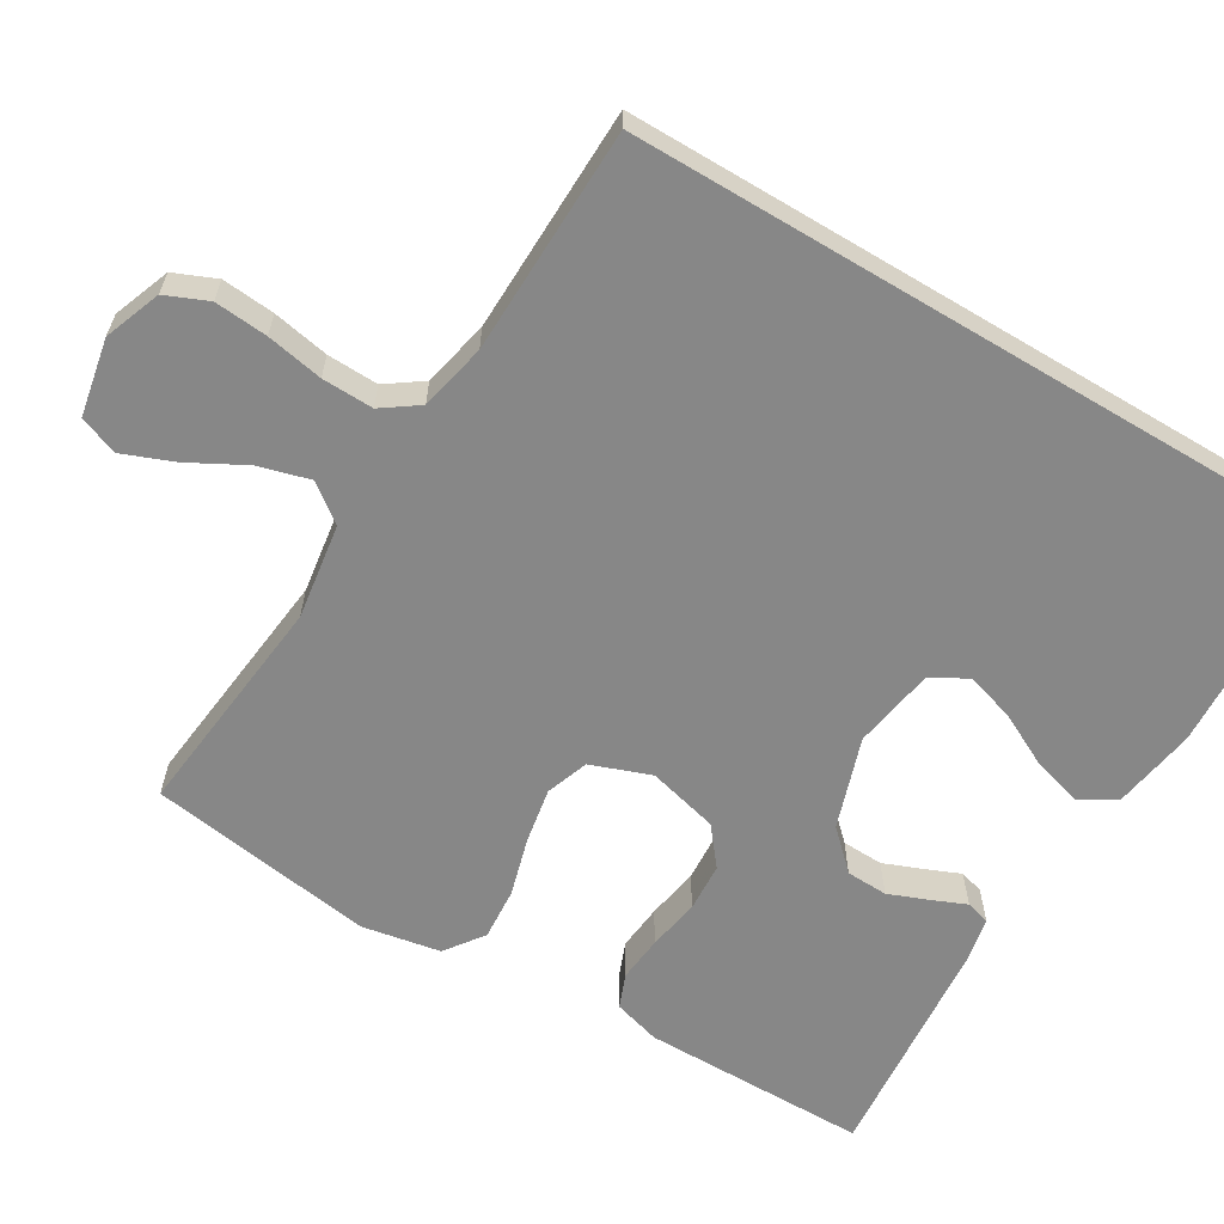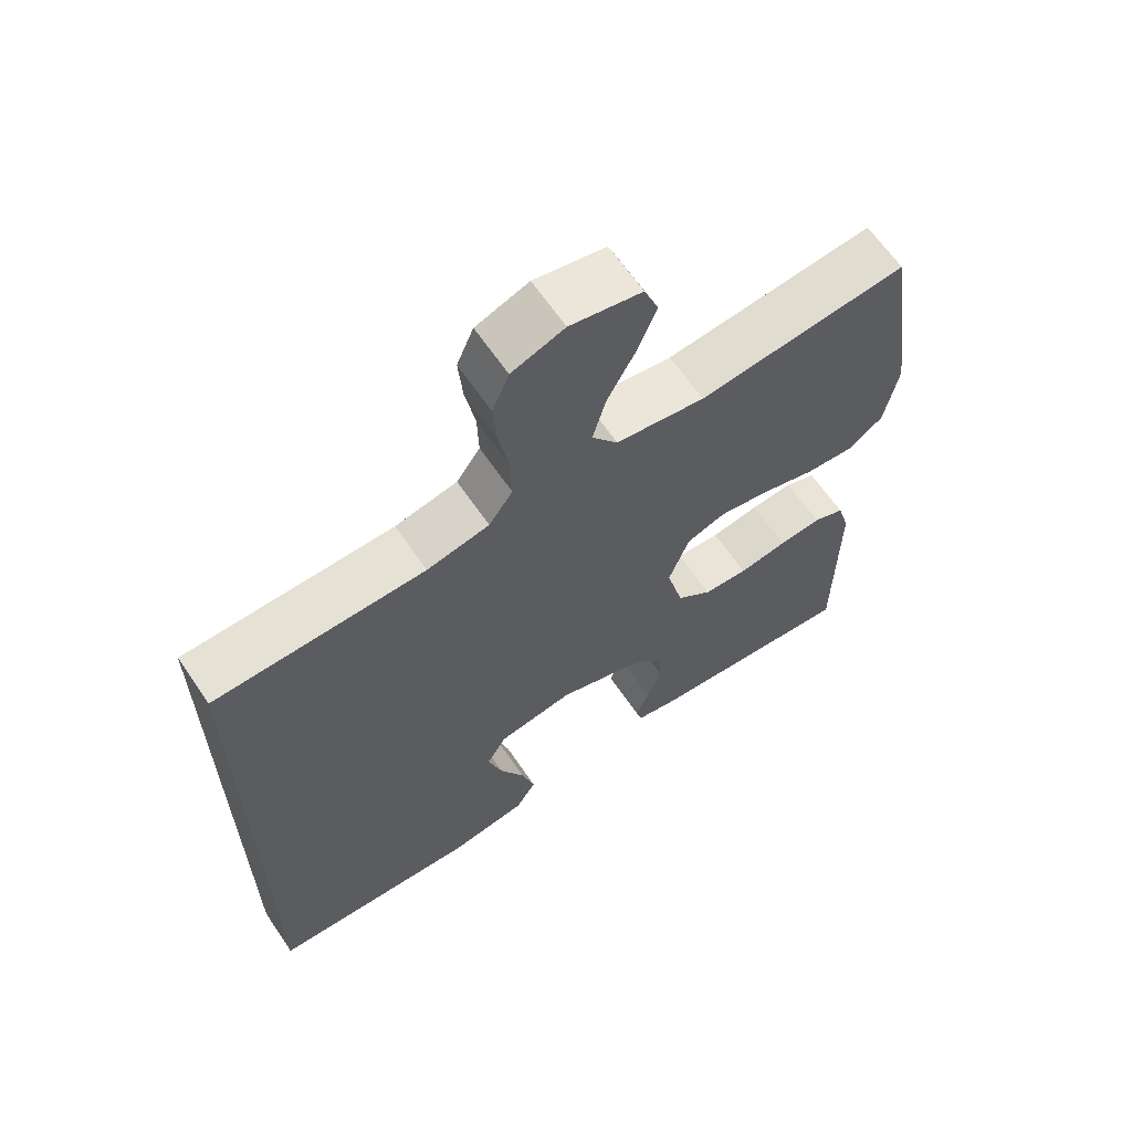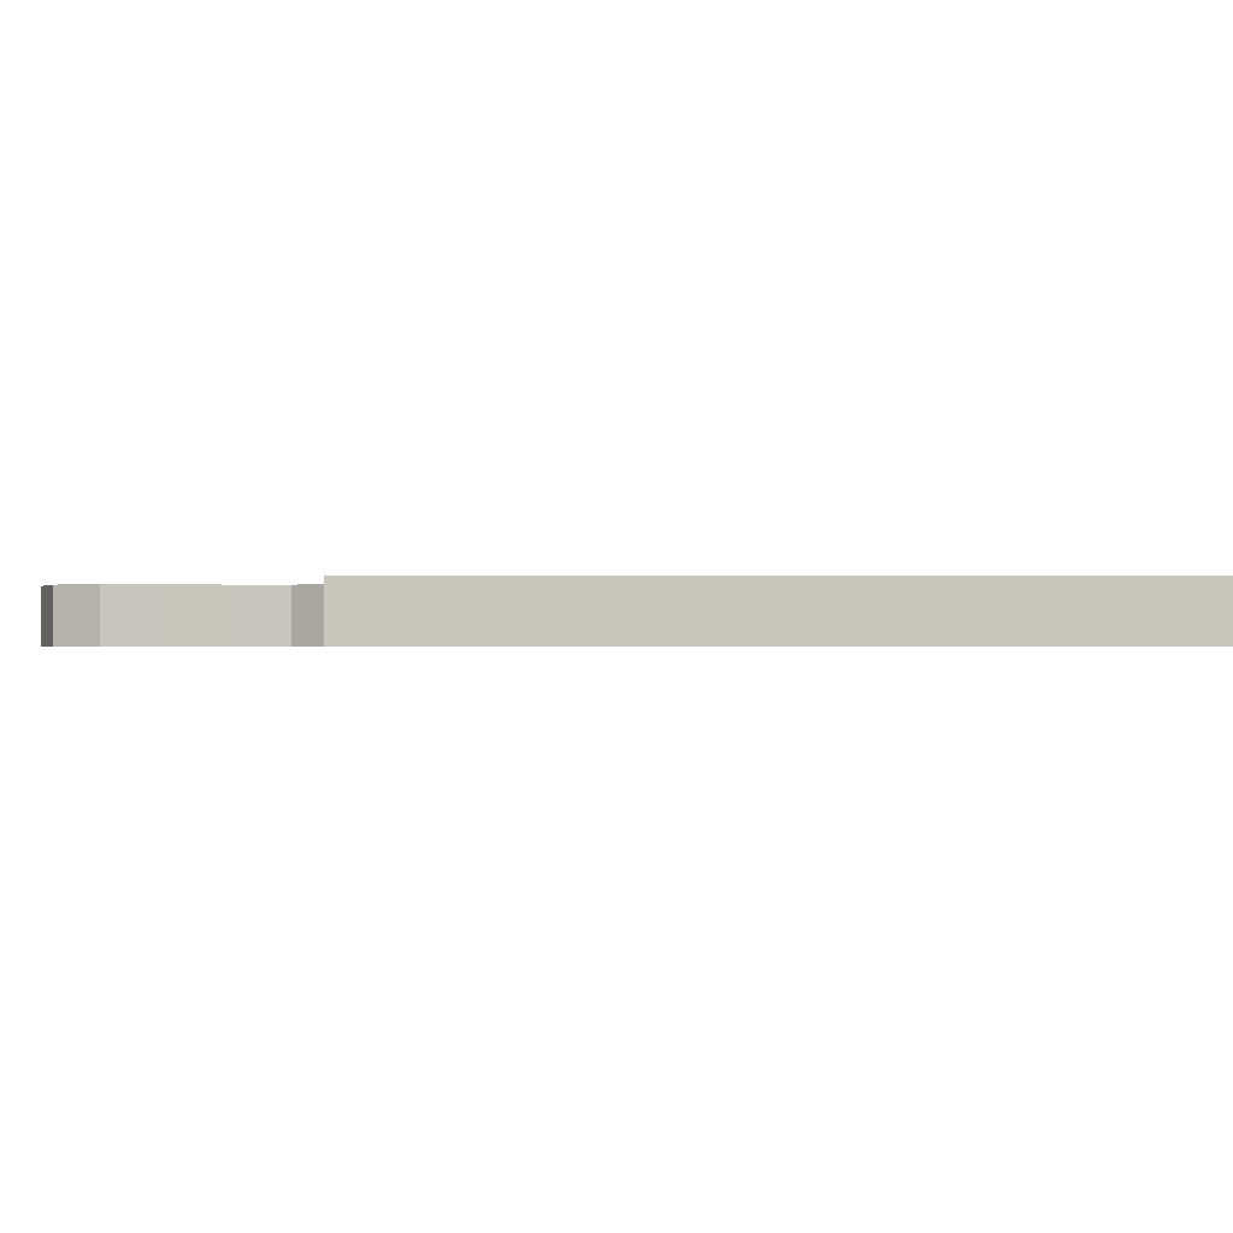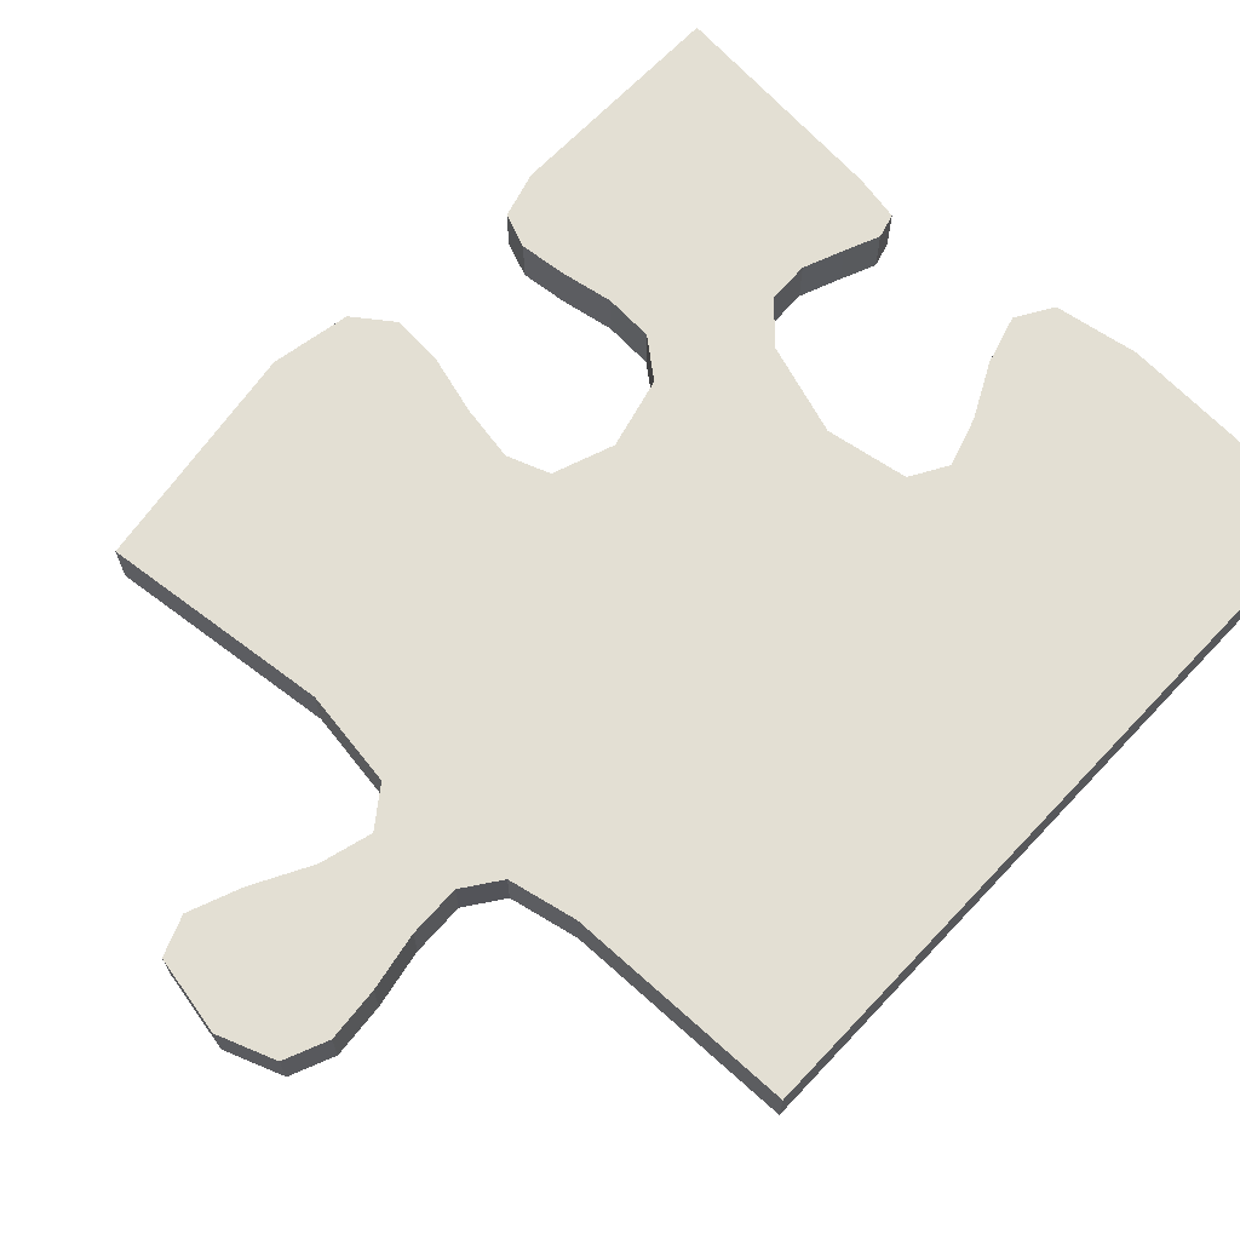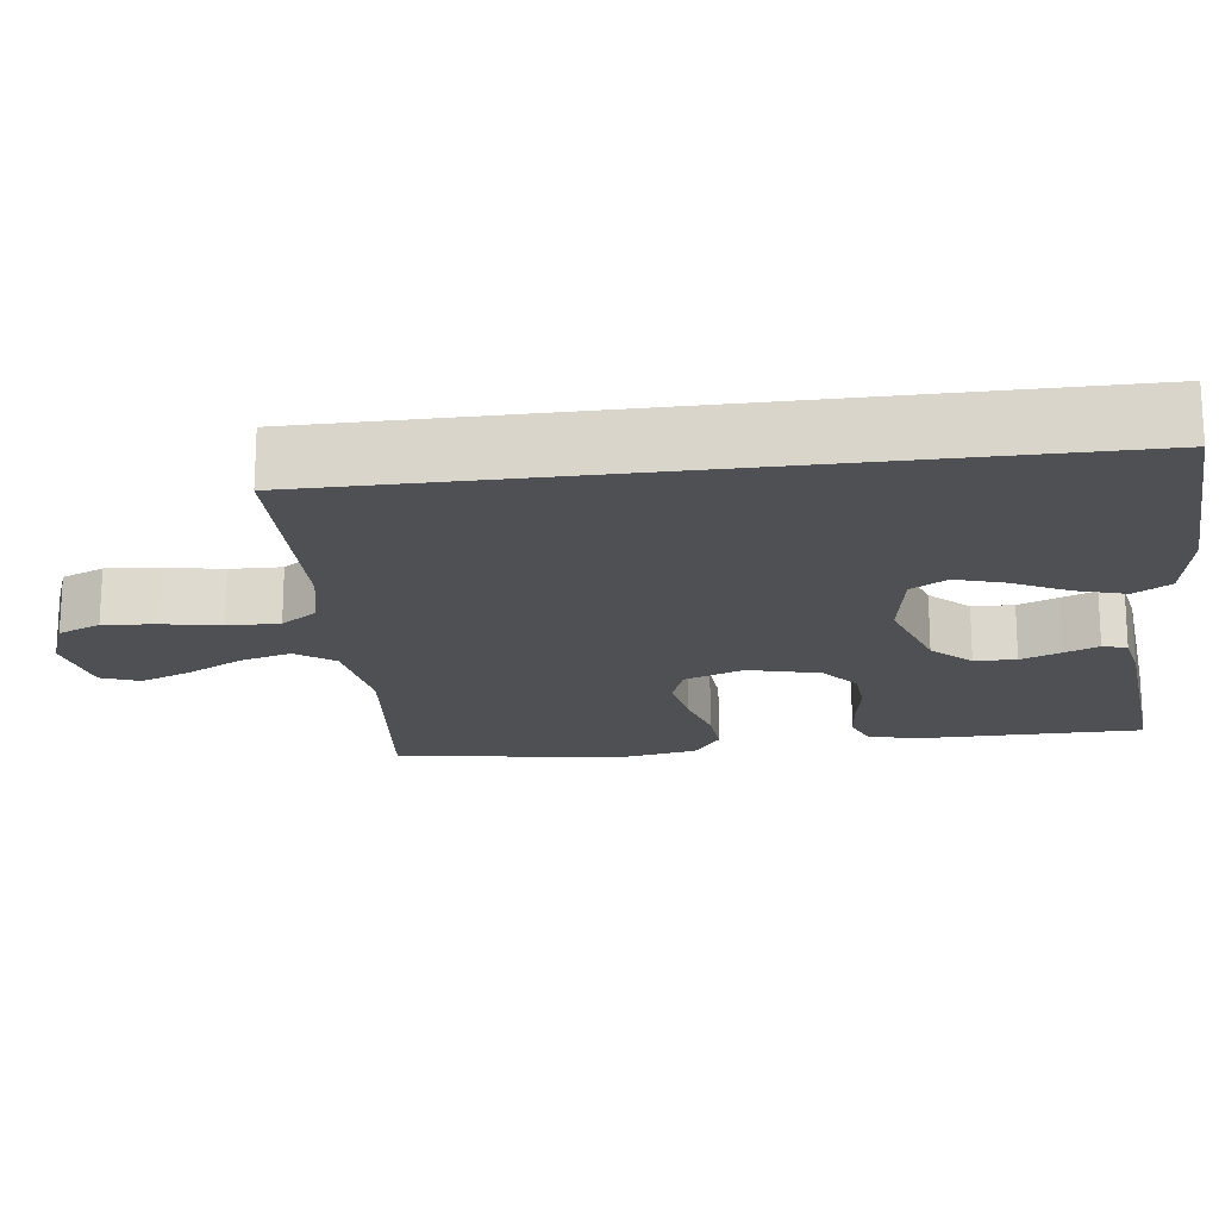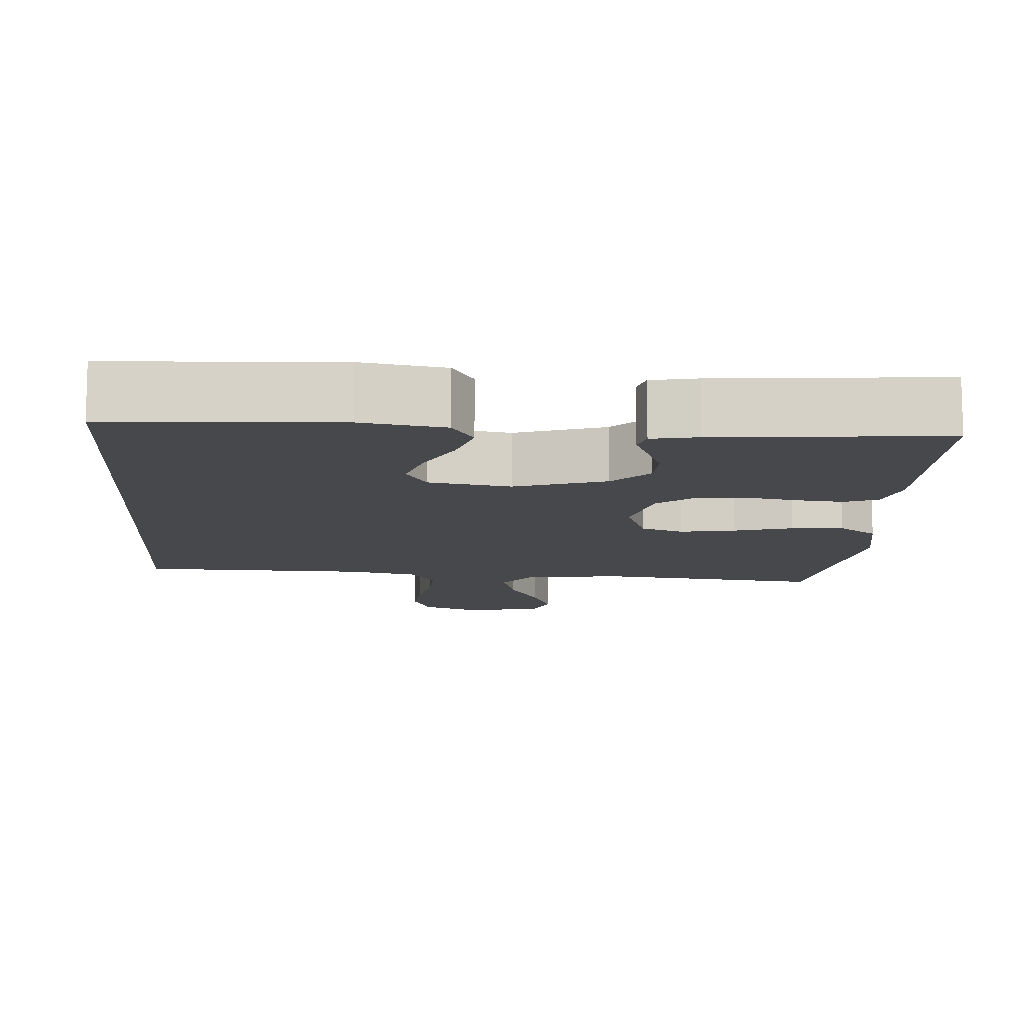
<metadata>
{"format":"obj","ext":"obj","renderer":"f3d","projection":"perspective","resolution":1024,"background":"white","views":[{"elev":-62.5,"azim":59.1,"up":"+Y"},{"elev":64.0,"azim":145.8,"up":"+Z"},{"elev":-0.6,"azim":88.8,"up":"+Y"},{"elev":67.1,"azim":43.3,"up":"+Y"},{"elev":-18.7,"azim":97.2,"up":"+Y"},{"elev":-11.4,"azim":176.2,"up":"+Y"}]}
</metadata>
<code>
v -0.5 0.07 0.5
v -0.2 0.07 0.468
v -0.073 0.07 0.487
v -0.036 0.07 0.537
v -0.055 0.07 0.605
v -0.095 0.07 0.679
v -0.122 0.07 0.747
v -0.102 0.07 0.798
v 0 0.07 0.818
v 0.075 0.07 0.79
v 0.099 0.07 0.734
v 0.093 0.07 0.664
v 0.079 0.07 0.589
v 0.077 0.07 0.521
v 0.111 0.07 0.473
v 0.2 0.07 0.454
v 0.5 0.07 0.448
v 0.5 0.07 -0.504
v 0.2 0.07 -0.52
v 0.09 0.07 -0.502
v 0.061 0.07 -0.454
v 0.08 0.07 -0.389
v 0.116 0.07 -0.318
v 0.136 0.07 -0.253
v 0.108 0.07 -0.205
v 0 0.07 -0.187
v -0.12 0.07 -0.227
v -0.168 0.07 -0.277
v -0.17 0.07 -0.332
v -0.149 0.07 -0.385
v -0.13 0.07 -0.43
v -0.139 0.07 -0.462
v -0.2 0.07 -0.474
v -0.5 0.07 -0.5
v -0.502 0.07 -0.2
v -0.484 0.07 -0.138
v -0.439 0.07 -0.12
v -0.378 0.07 -0.126
v -0.309 0.07 -0.138
v -0.245 0.07 -0.134
v -0.195 0.07 -0.094
v -0.171 0.07 0
v -0.2 0.07 0.079
v -0.256 0.07 0.099
v -0.329 0.07 0.086
v -0.406 0.07 0.064
v -0.475 0.07 0.059
v -0.526 0.07 0.096
v -0.545 0.07 0.2
v -0.5 0 0.5
v -0.2 0 0.468
v -0.073 0 0.487
v -0.036 0 0.537
v -0.055 0 0.605
v -0.095 0 0.679
v -0.122 0 0.747
v -0.102 0 0.798
v 0 0 0.818
v 0.075 0 0.79
v 0.099 0 0.734
v 0.093 0 0.664
v 0.079 0 0.589
v 0.077 0 0.521
v 0.111 0 0.473
v 0.2 0 0.454
v 0.5 0 0.448
v 0.5 0 -0.504
v 0.2 0 -0.52
v 0.09 0 -0.502
v 0.061 0 -0.454
v 0.08 0 -0.389
v 0.116 0 -0.318
v 0.136 0 -0.253
v 0.108 0 -0.205
v 0 0 -0.187
v -0.12 0 -0.227
v -0.168 0 -0.277
v -0.17 0 -0.332
v -0.149 0 -0.385
v -0.13 0 -0.43
v -0.139 0 -0.462
v -0.2 0 -0.474
v -0.5 0 -0.5
v -0.502 0 -0.2
v -0.484 0 -0.138
v -0.439 0 -0.12
v -0.378 0 -0.126
v -0.309 0 -0.138
v -0.245 0 -0.134
v -0.195 0 -0.094
v -0.171 0 0
v -0.2 0 0.079
v -0.256 0 0.099
v -0.329 0 0.086
v -0.406 0 0.064
v -0.475 0 0.059
v -0.526 0 0.096
v -0.545 0 0.2
f 48 49 1 2
f 45 46 47 48
f 44 45 48 2
f 43 44 2 3
f 42 43 3 4
f 36 37 38 39
f 34 35 36 39
f 34 39 40
f 33 34 40 41
f 30 31 32 33
f 29 30 33
f 28 29 33 41
f 20 21 22 23
f 20 23 24
f 19 20 24
f 16 17 18 19
f 15 16 19 24
f 14 15 24 25
f 10 11 12 13
f 10 13 14
f 9 10 14
f 5 6 7 8
f 4 5 8 9
f 27 28 41 42
f 26 27 42 4
f 14 25 26
f 4 9 14 26
f 51 50 98 97
f 97 96 95 94
f 51 97 94 93
f 52 51 93 92
f 53 52 92 91
f 88 87 86 85
f 88 85 84 83
f 89 88 83
f 90 89 83 82
f 82 81 80 79
f 82 79 78
f 90 82 78 77
f 72 71 70 69
f 73 72 69
f 73 69 68
f 68 67 66 65
f 73 68 65 64
f 74 73 64 63
f 62 61 60 59
f 63 62 59
f 63 59 58
f 57 56 55 54
f 58 57 54 53
f 91 90 77 76
f 53 91 76 75
f 75 74 63
f 75 63 58 53
f 1 50 51 2
f 2 51 52 3
f 3 52 53 4
f 4 53 54 5
f 5 54 55 6
f 6 55 56 7
f 7 56 57 8
f 8 57 58 9
f 9 58 59 10
f 10 59 60 11
f 11 60 61 12
f 12 61 62 13
f 13 62 63 14
f 14 63 64 15
f 15 64 65 16
f 16 65 66 17
f 17 66 67 18
f 18 67 68 19
f 19 68 69 20
f 20 69 70 21
f 21 70 71 22
f 22 71 72 23
f 23 72 73 24
f 24 73 74 25
f 25 74 75 26
f 26 75 76 27
f 27 76 77 28
f 28 77 78 29
f 29 78 79 30
f 30 79 80 31
f 31 80 81 32
f 32 81 82 33
f 33 82 83 34
f 34 83 84 35
f 35 84 85 36
f 36 85 86 37
f 37 86 87 38
f 38 87 88 39
f 39 88 89 40
f 40 89 90 41
f 41 90 91 42
f 42 91 92 43
f 43 92 93 44
f 44 93 94 45
f 45 94 95 46
f 46 95 96 47
f 47 96 97 48
f 48 97 98 49
f 49 98 50 1

</code>
